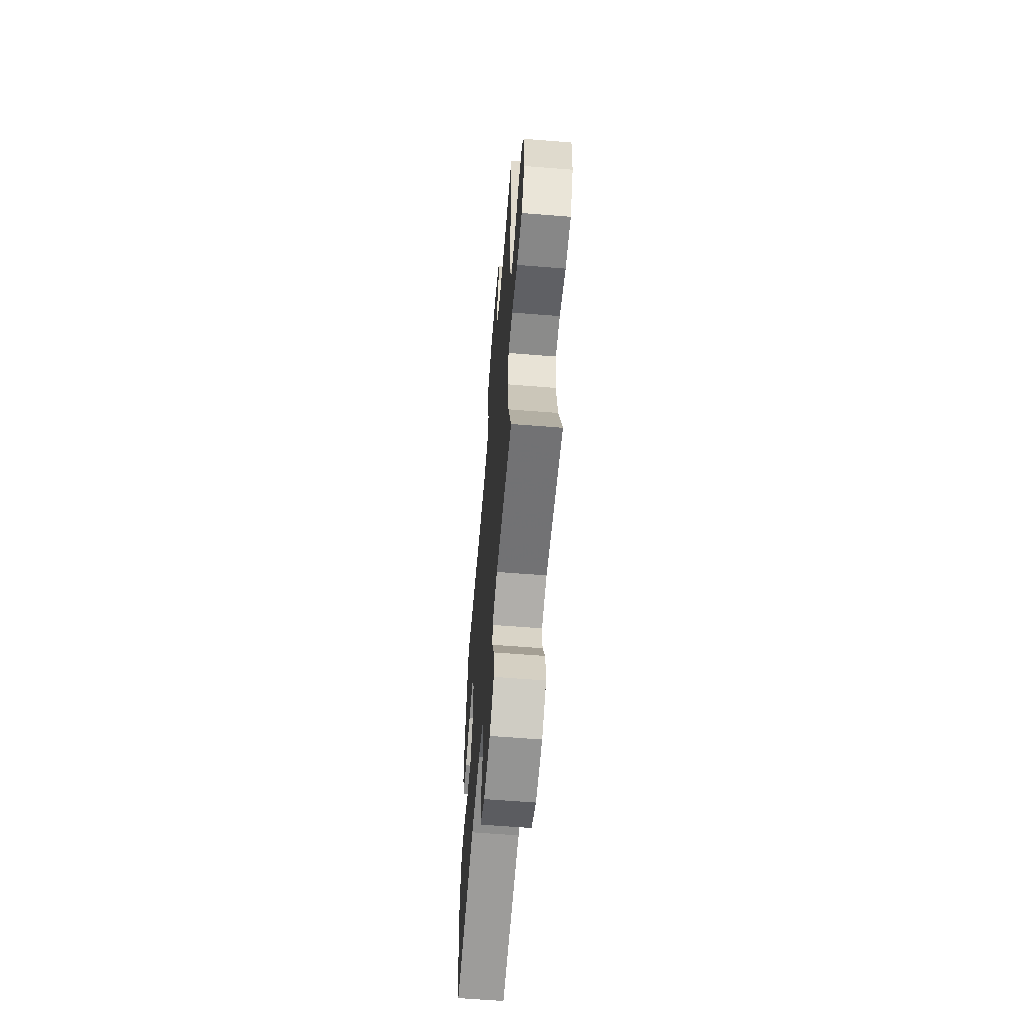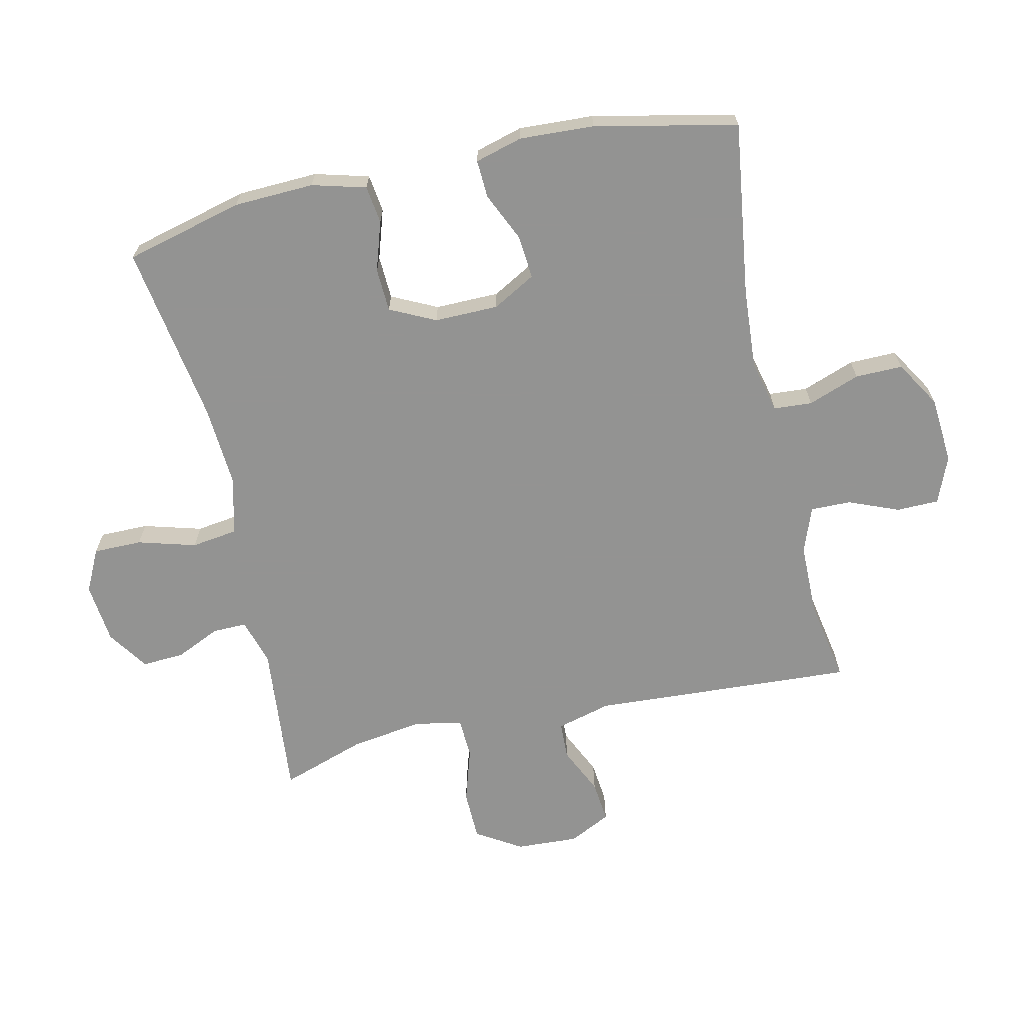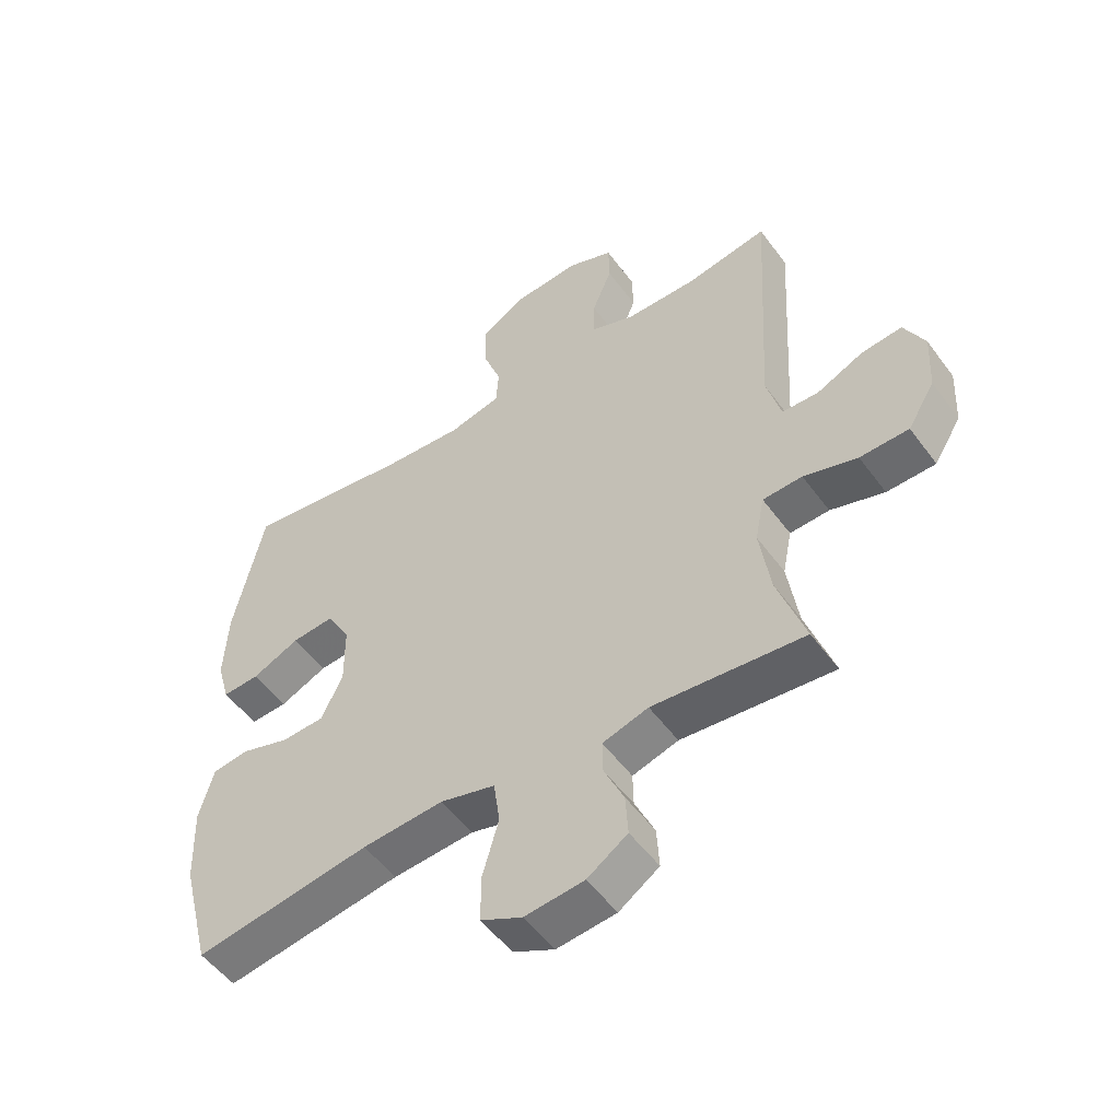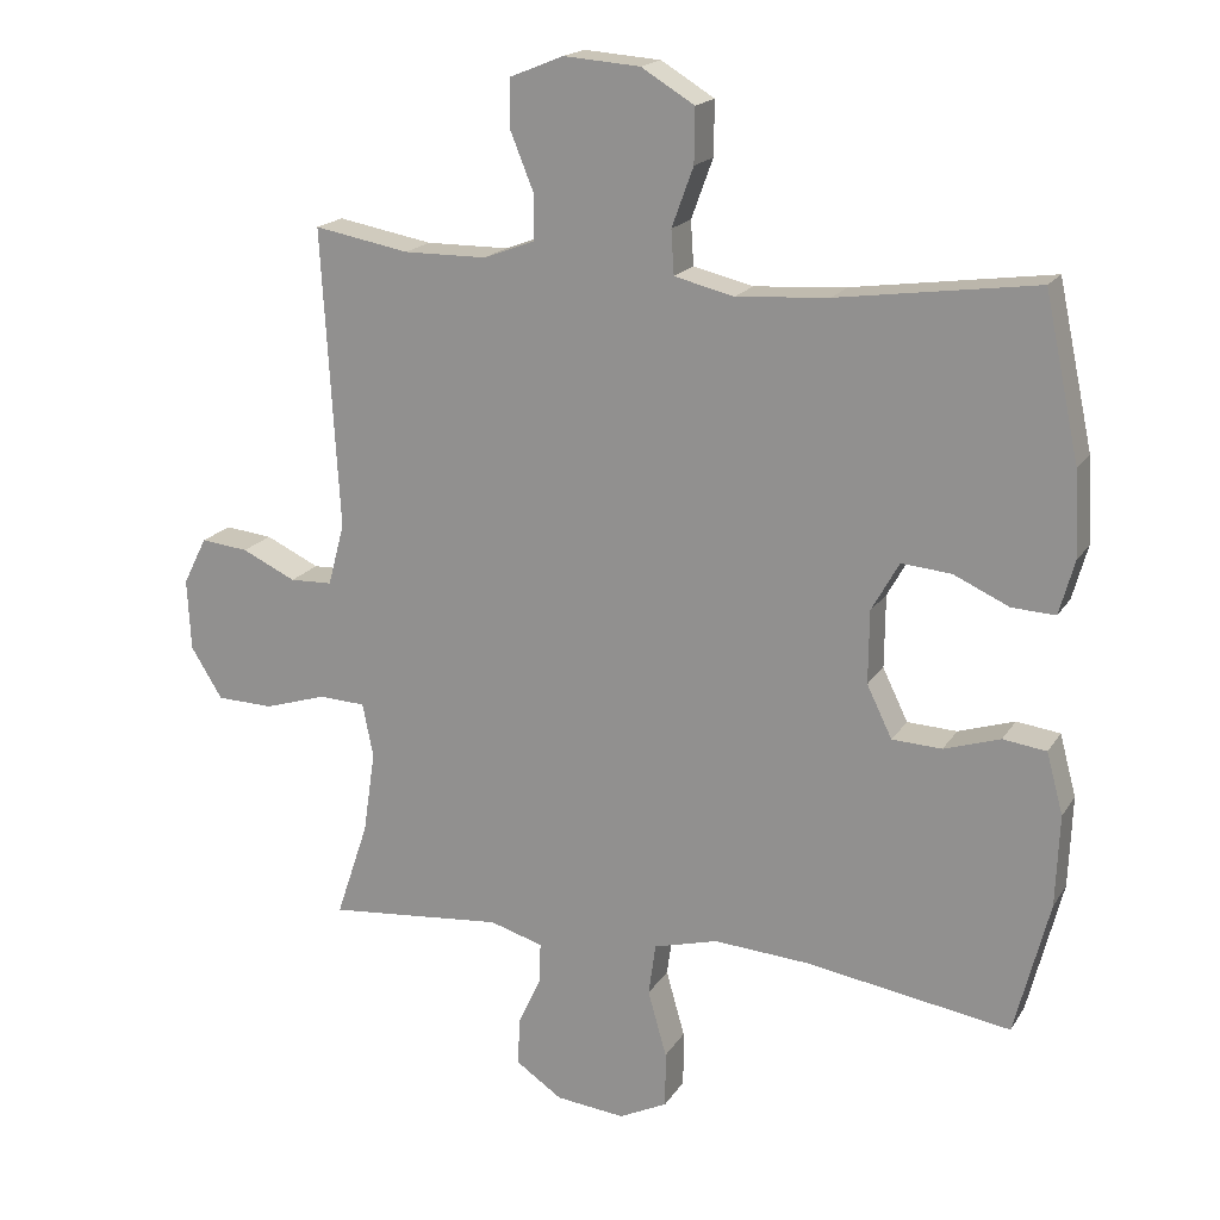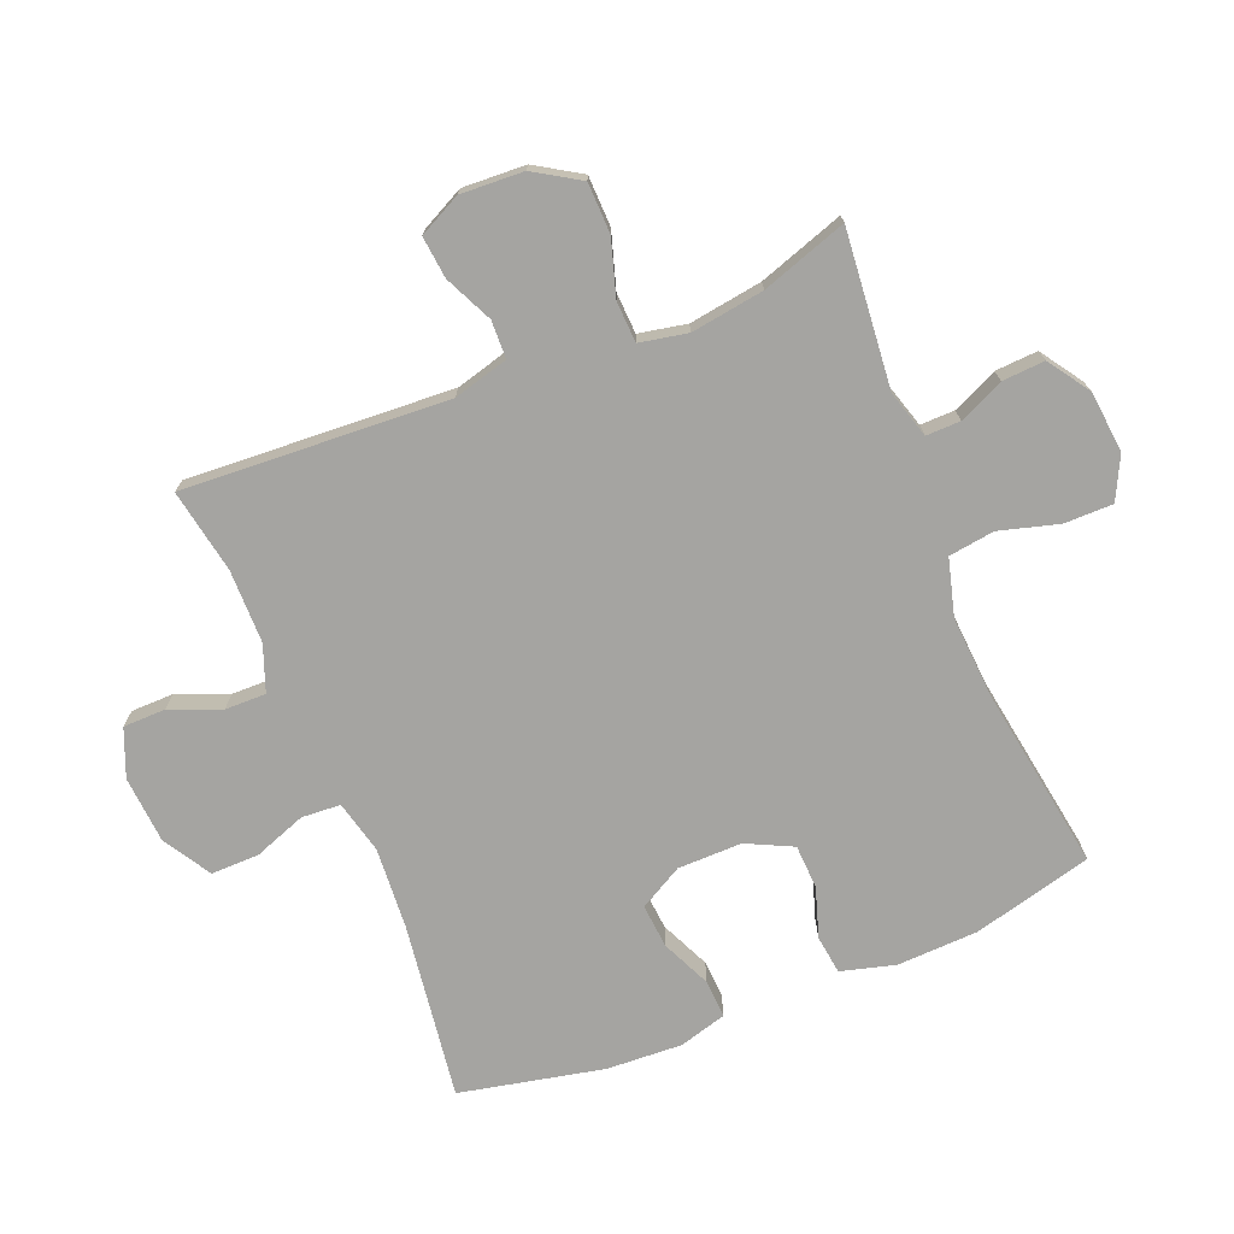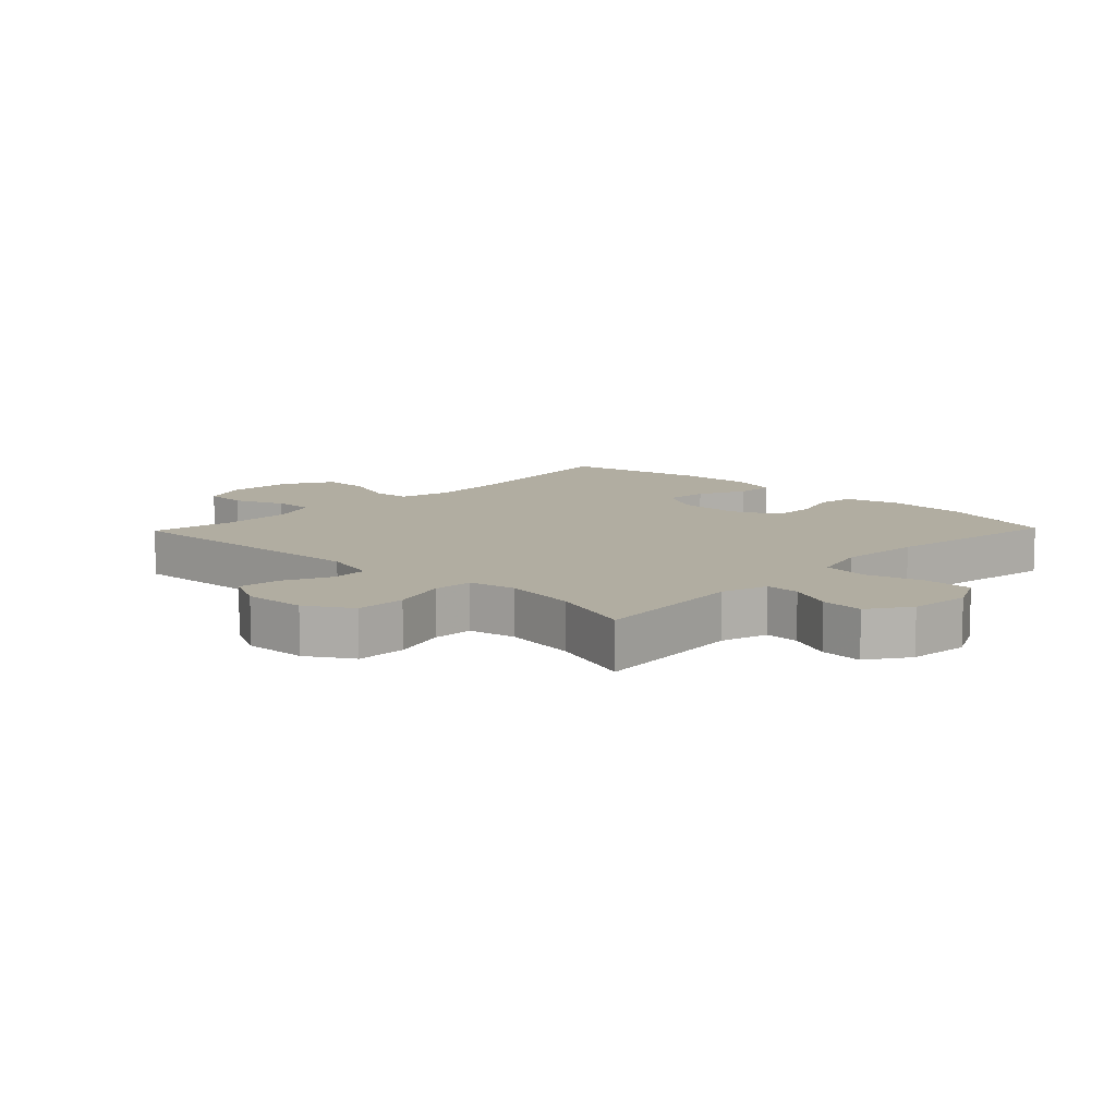
<metadata>
{"format":"obj","ext":"obj","renderer":"f3d","projection":"perspective","resolution":1024,"background":"white","views":[{"elev":-61.0,"azim":85.3,"up":"+Z"},{"elev":-66.7,"azim":-77.4,"up":"+Y"},{"elev":-52.5,"azim":35.3,"up":"+Z"},{"elev":18.2,"azim":-157.4,"up":"+Z"},{"elev":-73.3,"azim":112.1,"up":"+Y"},{"elev":10.4,"azim":133.9,"up":"+Y"}]}
</metadata>
<code>
v 0.5 0.07 0.5
v 0.476 0.07 0.084
v 0.499 0.07 -0.002
v 0.558 0.07 -0.004
v 0.633 0.07 0.031
v 0.699 0.07 0.038
v 0.732 0.07 -0.028
v 0.727 0.07 -0.127
v 0.683 0.07 -0.198
v 0.604 0.07 -0.2
v 0.517 0.07 -0.173
v 0.453 0.07 -0.176
v 0.438 0.07 -0.251
v 0.455 0.07 -0.366
v 0.5 0.07 -0.5
v 0.255 0.07 -0.477
v 0.181 0.07 -0.499
v 0.182 0.07 -0.553
v 0.214 0.07 -0.623
v 0.218 0.07 -0.69
v 0.153 0.07 -0.734
v 0.057 0.07 -0.744
v -0.01 0.07 -0.711
v -0.01 0.07 -0.634
v 0.016 0.07 -0.542
v 0.006 0.07 -0.47
v -0.083 0.07 -0.446
v -0.215 0.07 -0.455
v -0.5 0.07 -0.5
v -0.548 0.07 -0.313
v -0.553 0.07 -0.186
v -0.53 0.07 -0.101
v -0.47 0.07 -0.093
v -0.392 0.07 -0.118
v -0.323 0.07 -0.115
v -0.288 0.07 -0.043
v -0.289 0.07 0.058
v -0.327 0.07 0.126
v -0.396 0.07 0.12
v -0.473 0.07 0.085
v -0.533 0.07 0.082
v -0.554 0.07 0.157
v -0.548 0.07 0.275
v -0.5 0.07 0.5
v -0.225 0.07 0.462
v -0.097 0.07 0.453
v -0.014 0.07 0.473
v -0.01 0.07 0.534
v -0.04 0.07 0.616
v -0.041 0.07 0.691
v 0.033 0.07 0.736
v 0.139 0.07 0.744
v 0.213 0.07 0.714
v 0.214 0.07 0.647
v 0.182 0.07 0.568
v 0.181 0.07 0.504
v 0.253 0.07 0.477
v 0.368 0.07 0.476
v 0.5 0 0.5
v 0.476 0 0.084
v 0.499 0 -0.002
v 0.558 0 -0.004
v 0.633 0 0.031
v 0.699 0 0.038
v 0.732 0 -0.028
v 0.727 0 -0.127
v 0.683 0 -0.198
v 0.604 0 -0.2
v 0.517 0 -0.173
v 0.453 0 -0.176
v 0.438 0 -0.251
v 0.455 0 -0.366
v 0.5 0 -0.5
v 0.255 0 -0.477
v 0.181 0 -0.499
v 0.182 0 -0.553
v 0.214 0 -0.623
v 0.218 0 -0.69
v 0.153 0 -0.734
v 0.057 0 -0.744
v -0.01 0 -0.711
v -0.01 0 -0.634
v 0.016 0 -0.542
v 0.006 0 -0.47
v -0.083 0 -0.446
v -0.215 0 -0.455
v -0.5 0 -0.5
v -0.548 0 -0.313
v -0.553 0 -0.186
v -0.53 0 -0.101
v -0.47 0 -0.093
v -0.392 0 -0.118
v -0.323 0 -0.115
v -0.288 0 -0.043
v -0.289 0 0.058
v -0.327 0 0.126
v -0.396 0 0.12
v -0.473 0 0.085
v -0.533 0 0.082
v -0.554 0 0.157
v -0.548 0 0.275
v -0.5 0 0.5
v -0.225 0 0.462
v -0.097 0 0.453
v -0.014 0 0.473
v -0.01 0 0.534
v -0.04 0 0.616
v -0.041 0 0.691
v 0.033 0 0.736
v 0.139 0 0.744
v 0.213 0 0.714
v 0.214 0 0.647
v 0.182 0 0.568
v 0.181 0 0.504
v 0.253 0 0.477
v 0.368 0 0.476
f 53 54 55
f 52 53 55
f 51 52 55
f 50 51 55
f 49 50 55
f 48 49 55
f 47 48 55 56
f 46 47 56 57
f 43 44 45
f 42 43 45
f 41 42 45
f 40 41 45
f 39 40 45
f 38 39 45 46
f 46 57 58
f 38 46 58
f 37 38 58
f 32 33 34
f 31 32 34
f 30 31 34
f 29 30 34
f 28 29 34
f 27 28 34 35
f 26 27 35 36
f 23 24 25
f 22 23 25
f 21 22 25
f 20 21 25
f 19 20 25
f 18 19 25
f 17 18 25 26
f 58 1 2
f 37 58 2
f 36 37 2
f 26 36 2
f 17 26 2
f 16 17 2
f 9 10 11
f 8 9 11
f 7 8 11
f 6 7 11
f 5 6 11
f 4 5 11
f 3 4 11 12
f 2 3 12
f 16 2 12 13
f 14 15 16
f 13 14 16
f 113 112 111
f 113 111 110
f 113 110 109
f 113 109 108
f 113 108 107
f 113 107 106
f 114 113 106 105
f 115 114 105 104
f 103 102 101
f 103 101 100
f 103 100 99
f 103 99 98
f 103 98 97
f 104 103 97 96
f 116 115 104
f 116 104 96
f 116 96 95
f 92 91 90
f 92 90 89
f 92 89 88
f 92 88 87
f 92 87 86
f 93 92 86 85
f 94 93 85 84
f 83 82 81
f 83 81 80
f 83 80 79
f 83 79 78
f 83 78 77
f 83 77 76
f 84 83 76 75
f 60 59 116
f 60 116 95
f 60 95 94
f 60 94 84
f 60 84 75
f 60 75 74
f 69 68 67
f 69 67 66
f 69 66 65
f 69 65 64
f 69 64 63
f 69 63 62
f 70 69 62 61
f 70 61 60
f 71 70 60 74
f 74 73 72
f 74 72 71
f 1 59 60 2
f 2 60 61 3
f 3 61 62 4
f 4 62 63 5
f 5 63 64 6
f 6 64 65 7
f 7 65 66 8
f 8 66 67 9
f 9 67 68 10
f 10 68 69 11
f 11 69 70 12
f 12 70 71 13
f 13 71 72 14
f 14 72 73 15
f 15 73 74 16
f 16 74 75 17
f 17 75 76 18
f 18 76 77 19
f 19 77 78 20
f 20 78 79 21
f 21 79 80 22
f 22 80 81 23
f 23 81 82 24
f 24 82 83 25
f 25 83 84 26
f 26 84 85 27
f 27 85 86 28
f 28 86 87 29
f 29 87 88 30
f 30 88 89 31
f 31 89 90 32
f 32 90 91 33
f 33 91 92 34
f 34 92 93 35
f 35 93 94 36
f 36 94 95 37
f 37 95 96 38
f 38 96 97 39
f 39 97 98 40
f 40 98 99 41
f 41 99 100 42
f 42 100 101 43
f 43 101 102 44
f 44 102 103 45
f 45 103 104 46
f 46 104 105 47
f 47 105 106 48
f 48 106 107 49
f 49 107 108 50
f 50 108 109 51
f 51 109 110 52
f 52 110 111 53
f 53 111 112 54
f 54 112 113 55
f 55 113 114 56
f 56 114 115 57
f 57 115 116 58
f 58 116 59 1

</code>
